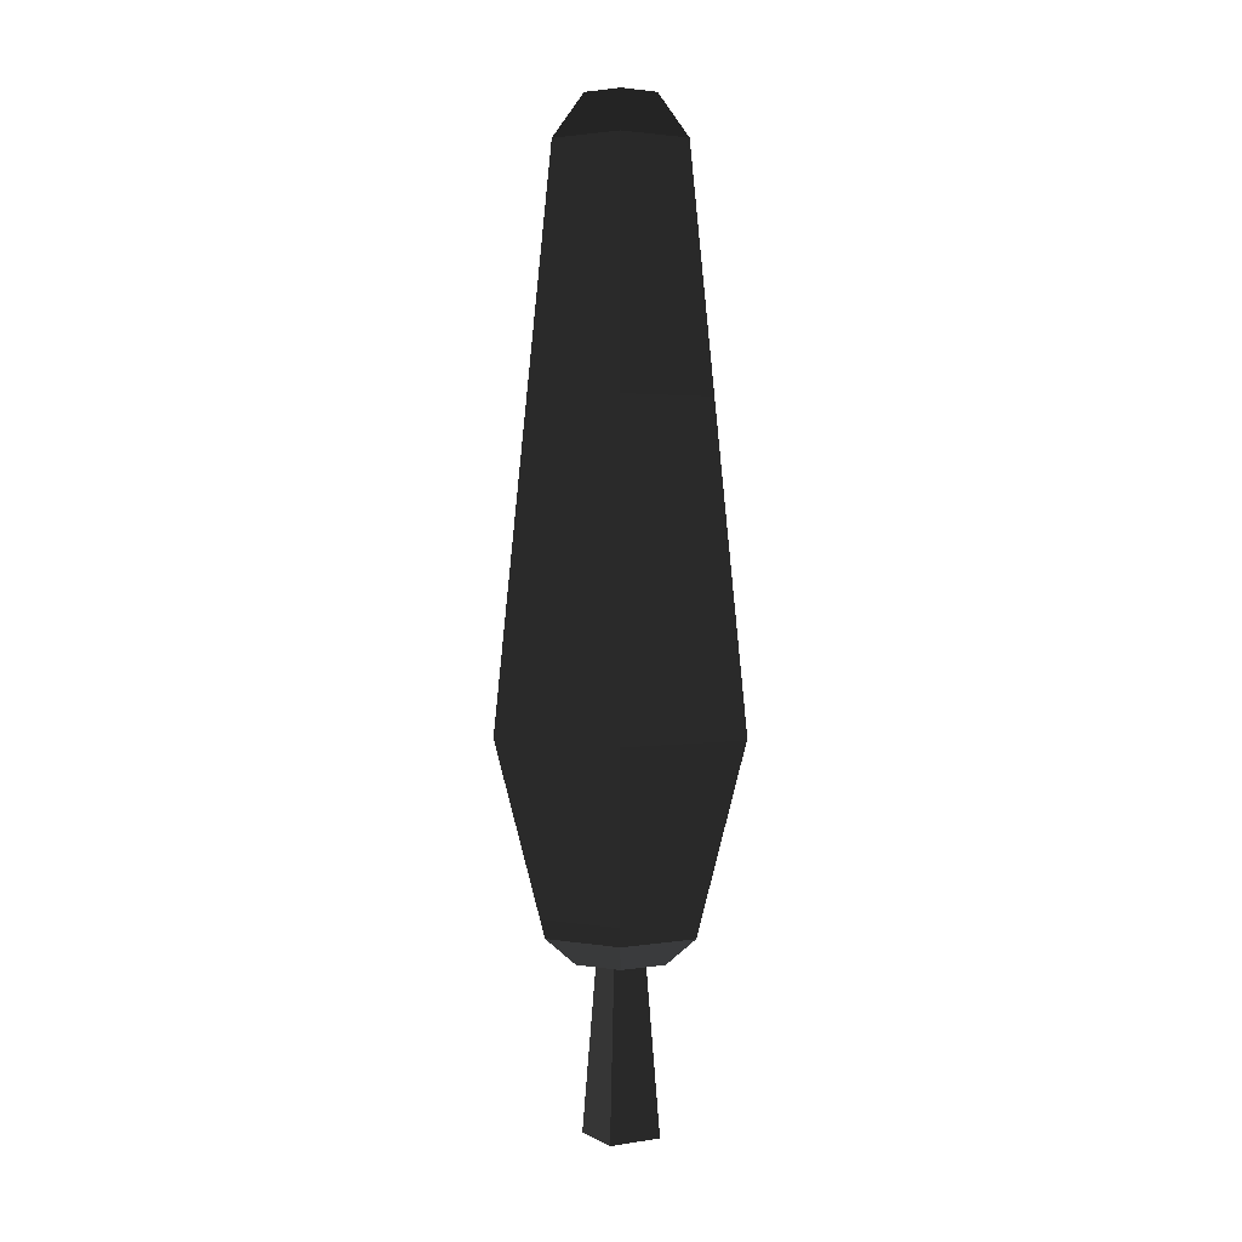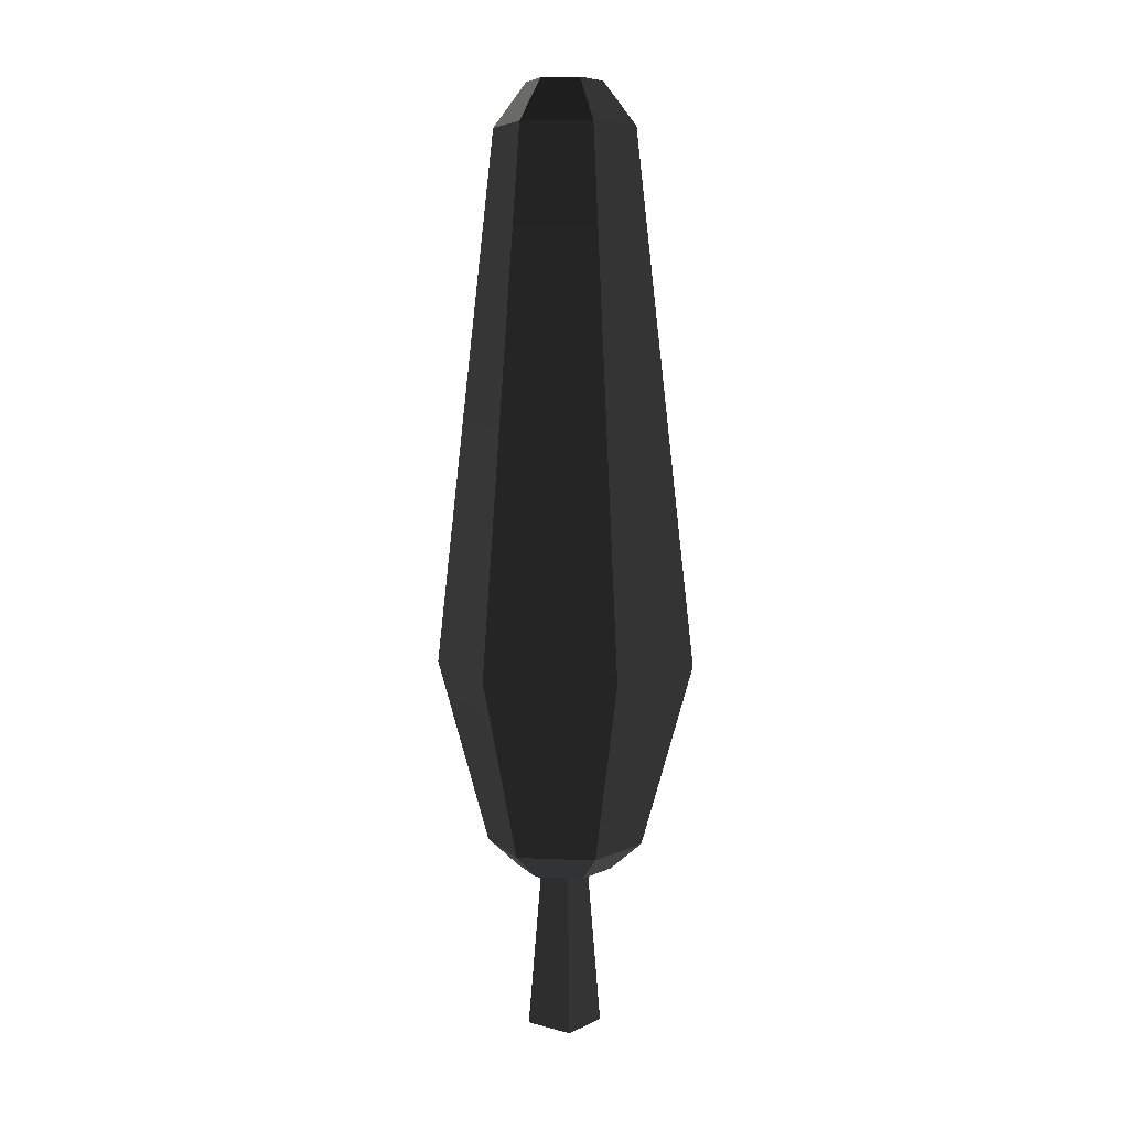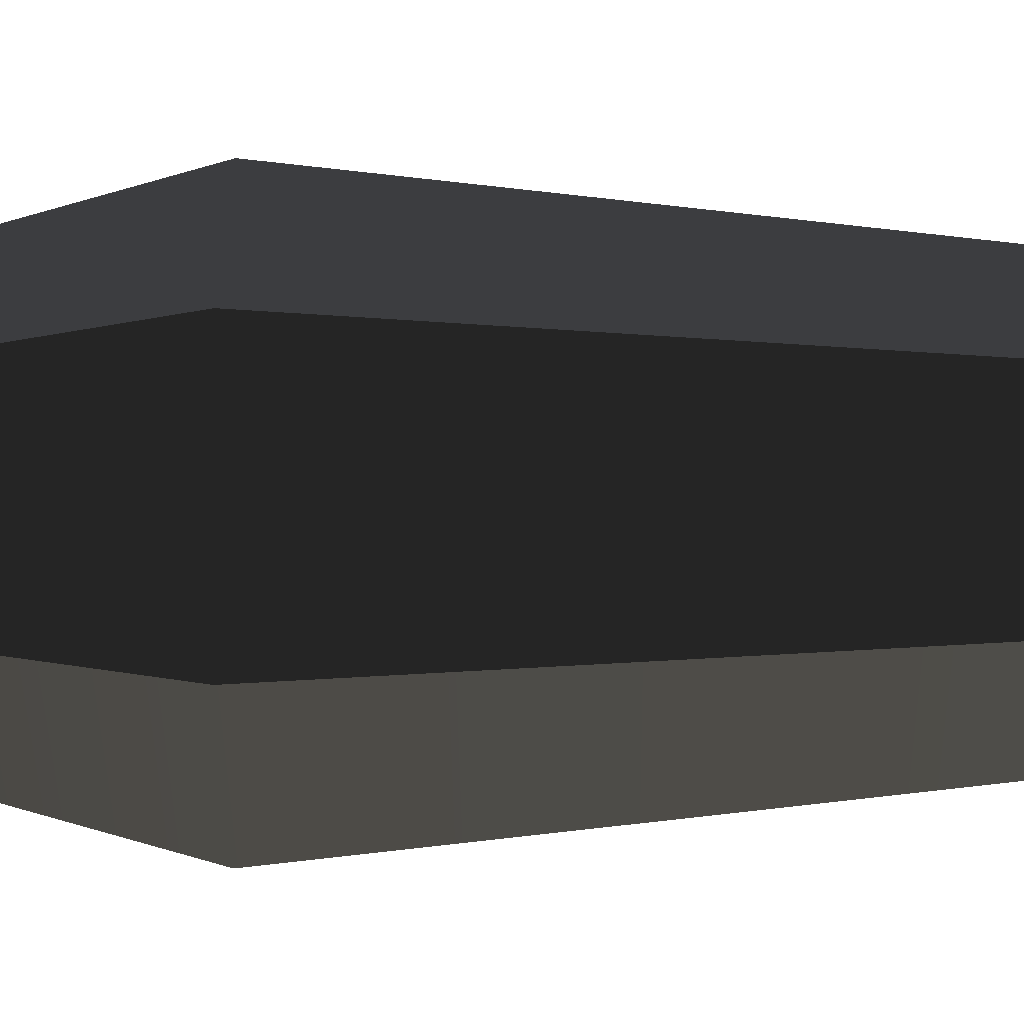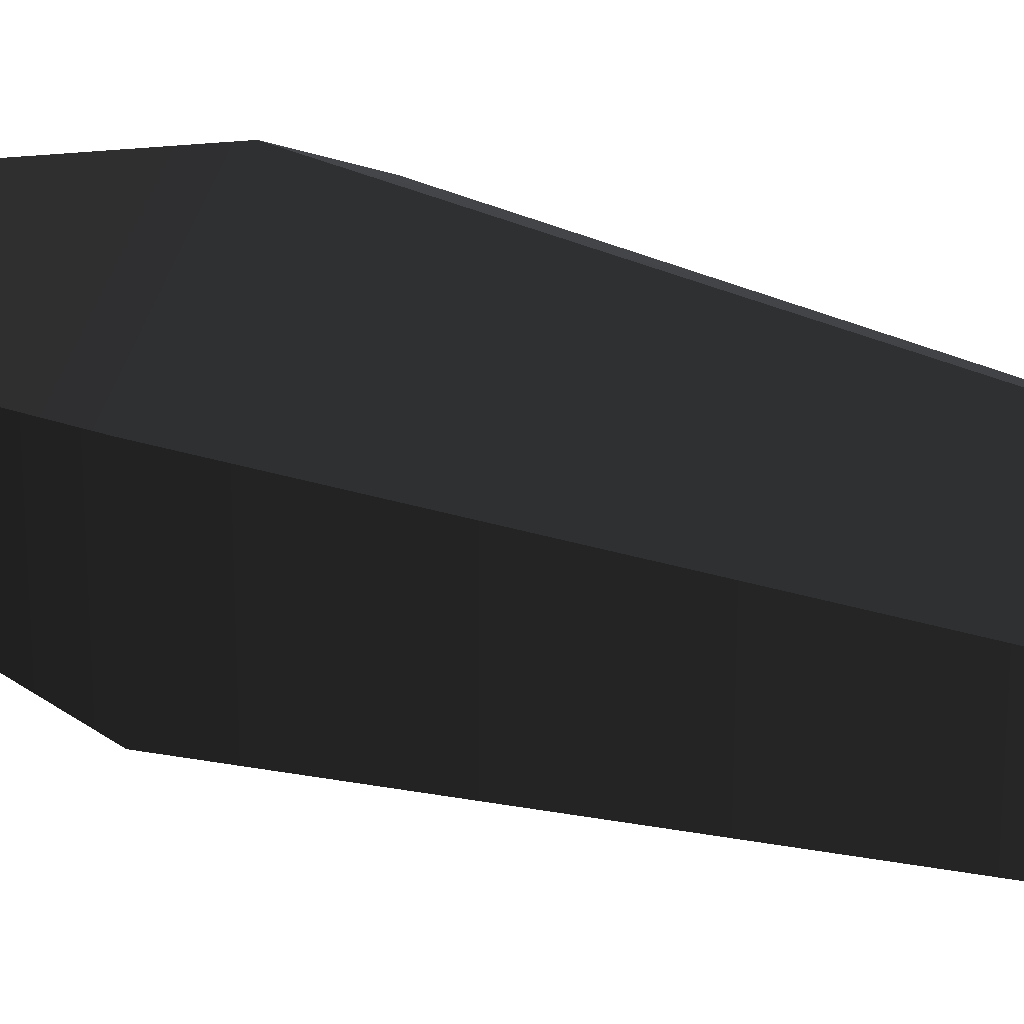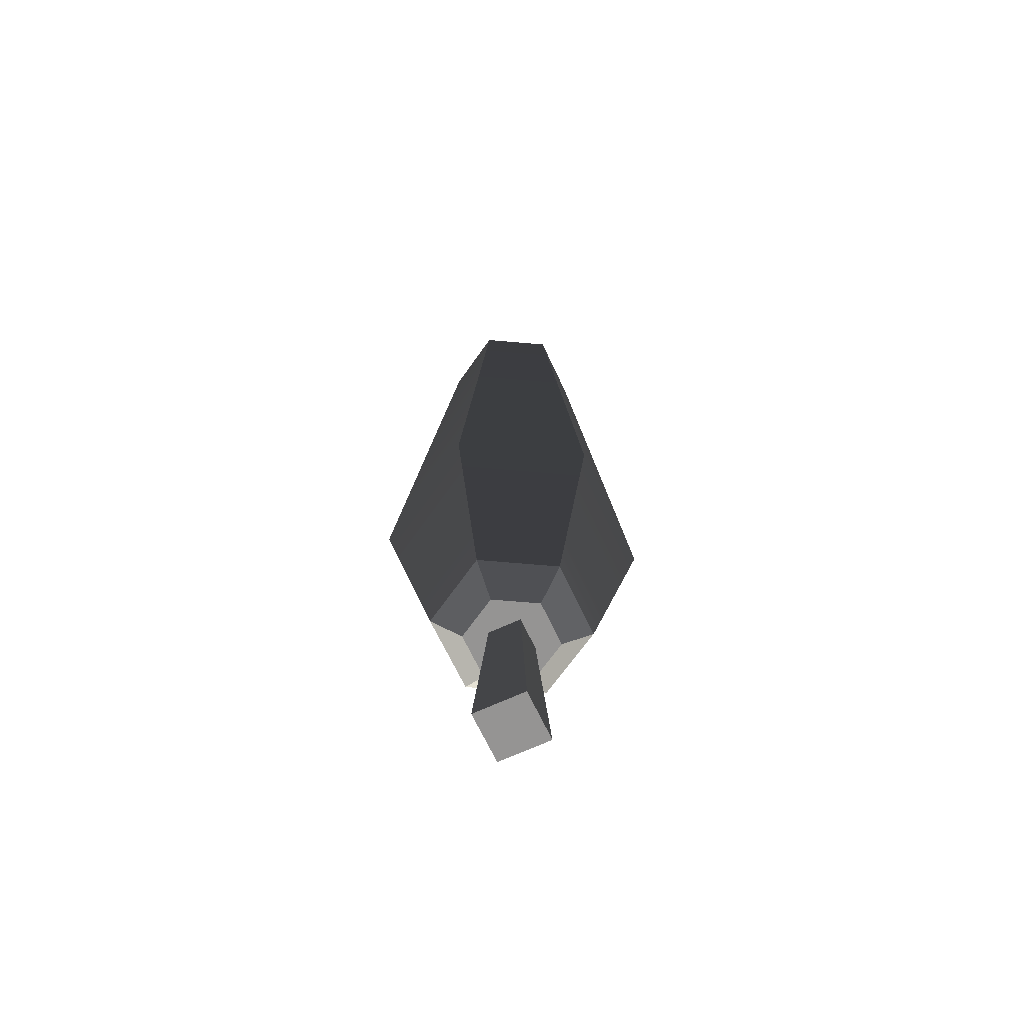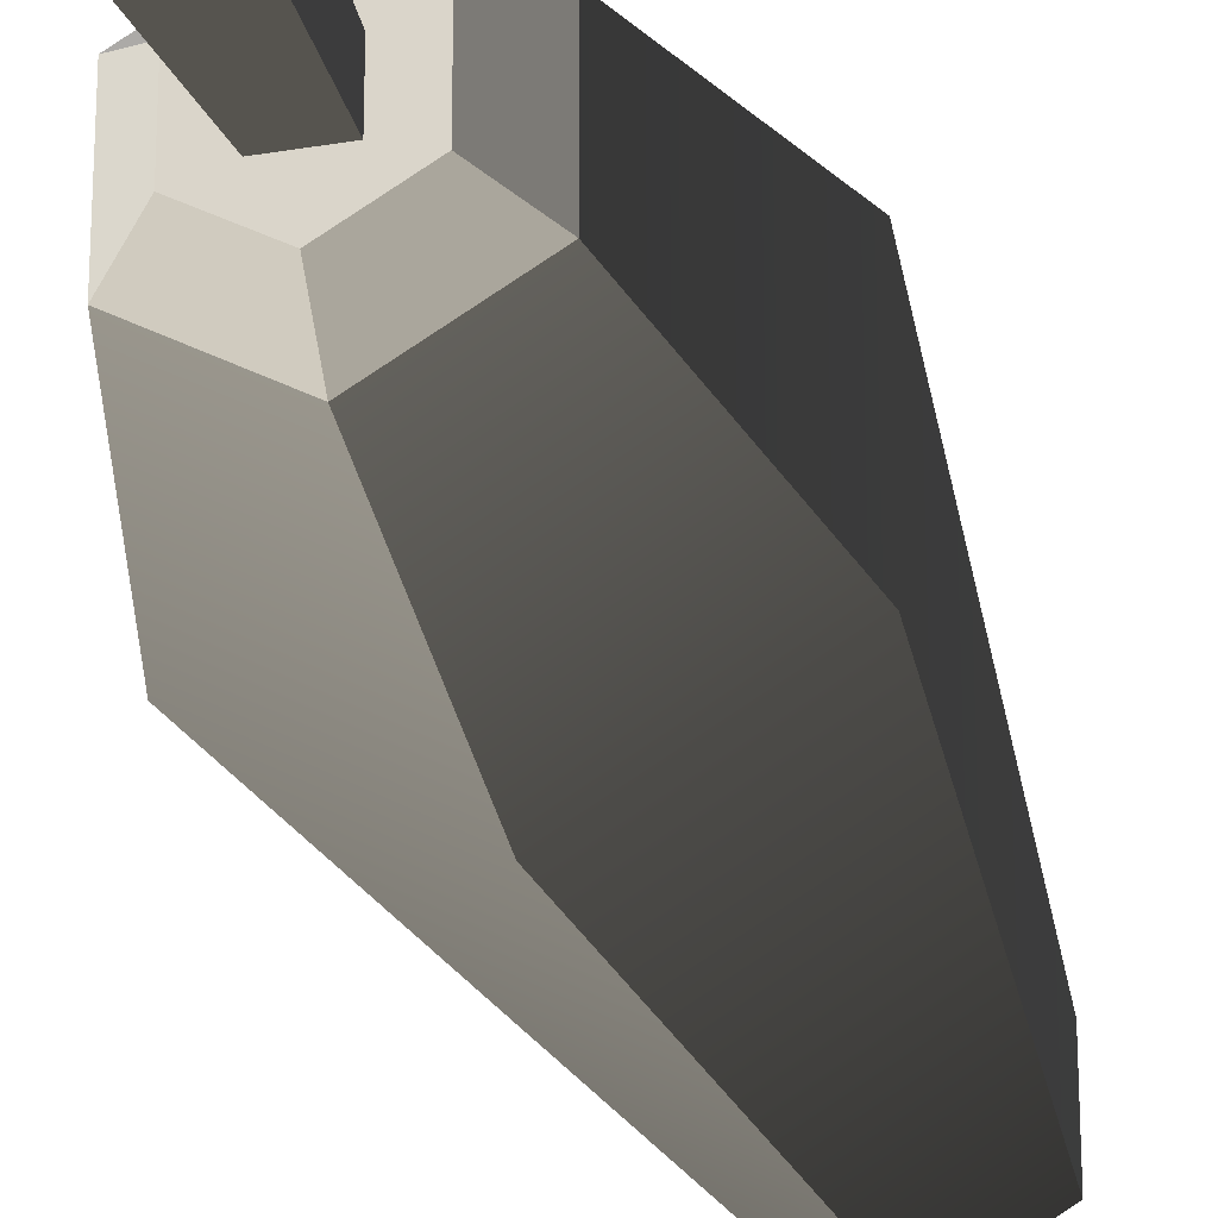
<metadata>
{"format":"obj","ext":"obj","renderer":"f3d","projection":"perspective","resolution":1024,"background":"white","views":[{"elev":2.4,"azim":-119.5,"up":"+Y"},{"elev":6.8,"azim":37.2,"up":"+Y"},{"elev":-2.8,"azim":90.7,"up":"+Z"},{"elev":30.2,"azim":115.1,"up":"+Z"},{"elev":-67.1,"azim":25.0,"up":"+Y"},{"elev":-26.9,"azim":15.0,"up":"+Z"}]}
</metadata>
<code>
g tree_tall
v 0.4669 0 0.4669
v -0.4669 0 0.4669
v 0.2965 2.9 0.2965
v -0.2965 2.9 0.2965
v 0.4669 0 -0.4669
v 0.2965 2.9 -0.2965
v -0.4669 0 -0.4669
v -0.2965 2.9 -0.2965
v 1.998 6.639 1.153
v 0 6.639 2.307
v 1.089 16.1 0.629
v 0 16.1 1.258
v -1.998 6.639 1.153
v -1.211 3.374 0.6994
v -1.998 6.639 -1.153
v -1.211 3.374 -0.6994
v 0 3.374 -1.399
v 0 6.639 -2.307
v 0 2.9 0.8392
v 0 3.374 1.399
v 0.7268 2.9 0.4196
v 1.211 3.374 0.6994
v 1.211 3.374 -0.6994
v 1.998 6.639 -1.153
v 0 16.1 -1.258
v 1.089 16.1 -0.629
v -1.089 16.1 -0.629
v -0.7268 2.9 0.4196
v -0.7268 2.9 -0.4196
v 0 2.9 -0.8392
v 0.7268 2.9 -0.4196
v -1.089 16.1 0.629
v 0.5837 16.88 0.337
v 0 16.88 0.674
v -0.5837 16.88 0.337
v 0.5837 16.88 -0.337
v 0 16.88 -0.674
v -0.5837 16.88 -0.337
f 2 1 3
f 3 4 2
f 3 1 5
f 5 6 3
f 7 2 4
f 4 8 7
f 5 7 8
f 8 6 5
f 2 7 5
f 5 1 2
f 10 9 11
f 11 12 10
f 14 13 15
f 15 16 14
f 17 16 15
f 15 18 17
f 20 19 21
f 21 22 20
f 23 17 18
f 18 24 23
f 24 18 25
f 25 26 24
f 18 15 27
f 27 25 18
f 28 14 16
f 16 29 28
f 14 20 10
f 10 13 14
f 29 16 17
f 17 30 29
f 20 14 28
f 28 19 20
f 28 29 30
f 30 8 28
f 30 6 8
f 30 31 6
f 31 3 6
f 28 8 4
f 4 19 28
f 4 3 19
f 3 21 19
f 3 31 21
f 31 30 17
f 17 23 31
f 15 13 32
f 32 27 15
f 23 22 21
f 21 31 23
f 24 9 22
f 22 23 24
f 13 10 12
f 12 32 13
f 11 9 24
f 24 26 11
f 20 22 9
f 9 10 20
f 12 11 33
f 33 34 12
f 32 12 34
f 34 35 32
f 33 11 26
f 26 36 33
f 26 25 37
f 37 36 26
f 27 32 35
f 35 38 27
f 25 27 38
f 38 37 25
f 38 35 34
f 34 37 38
f 34 33 37
f 33 36 37

</code>
